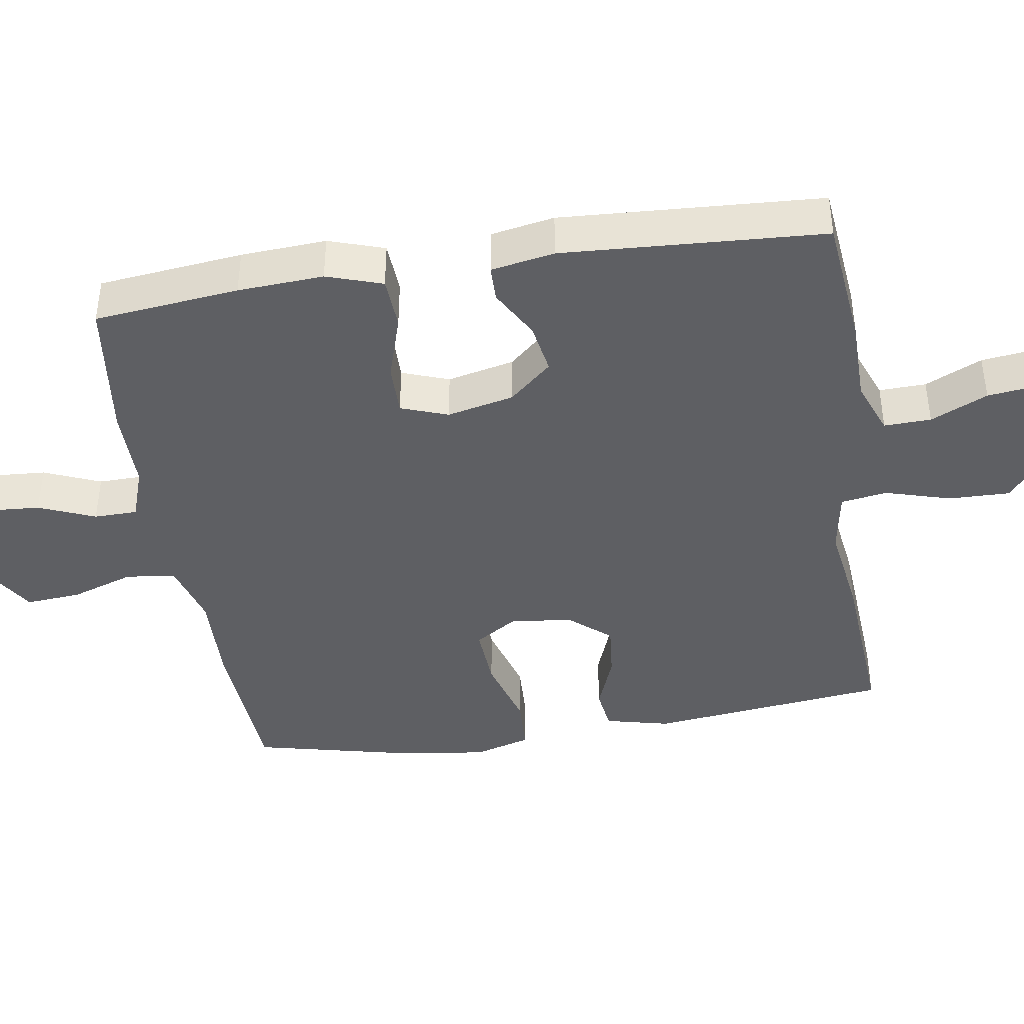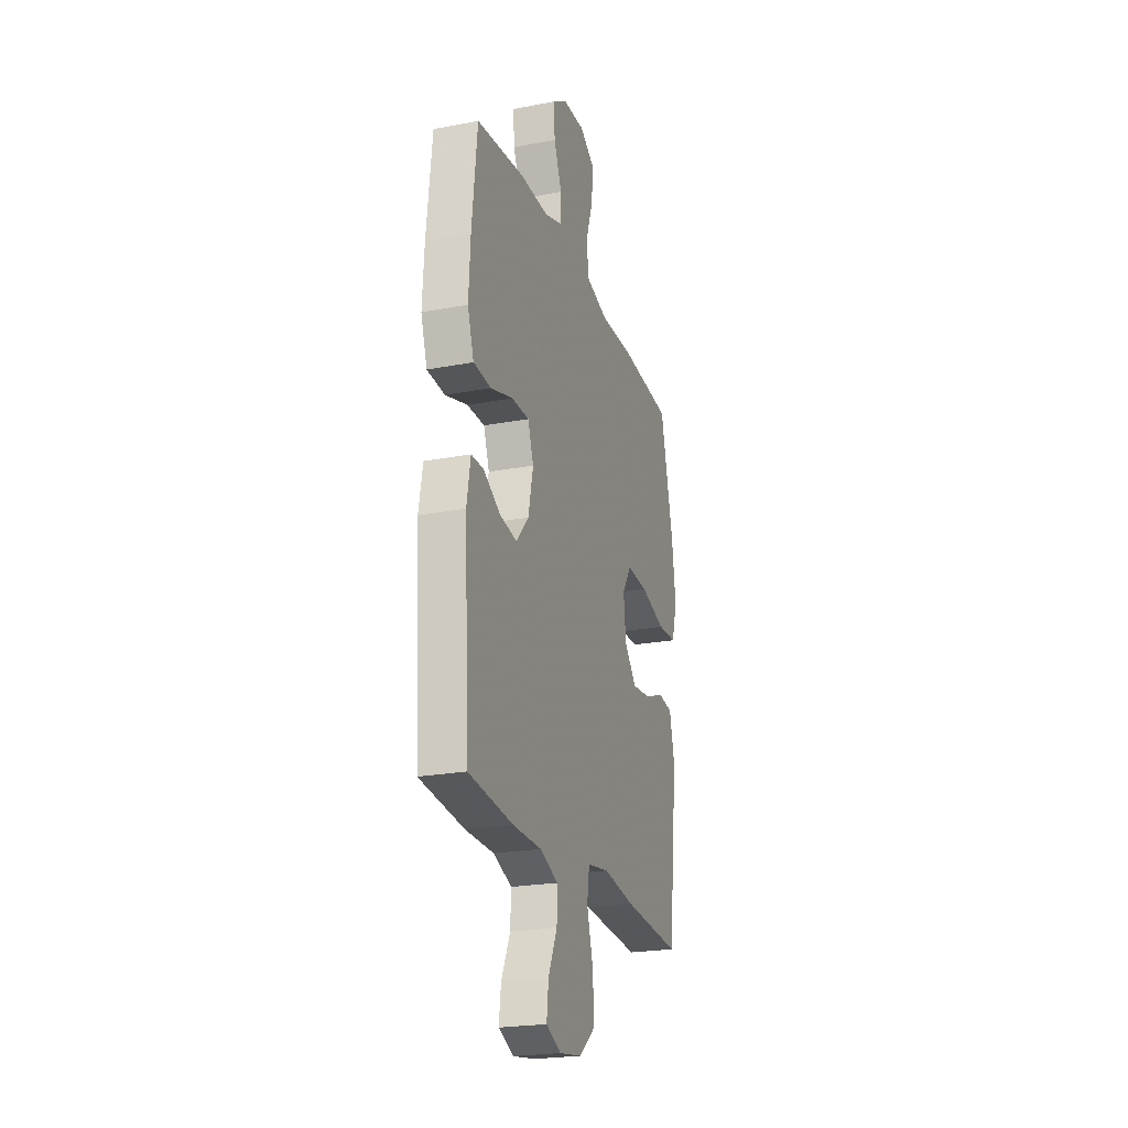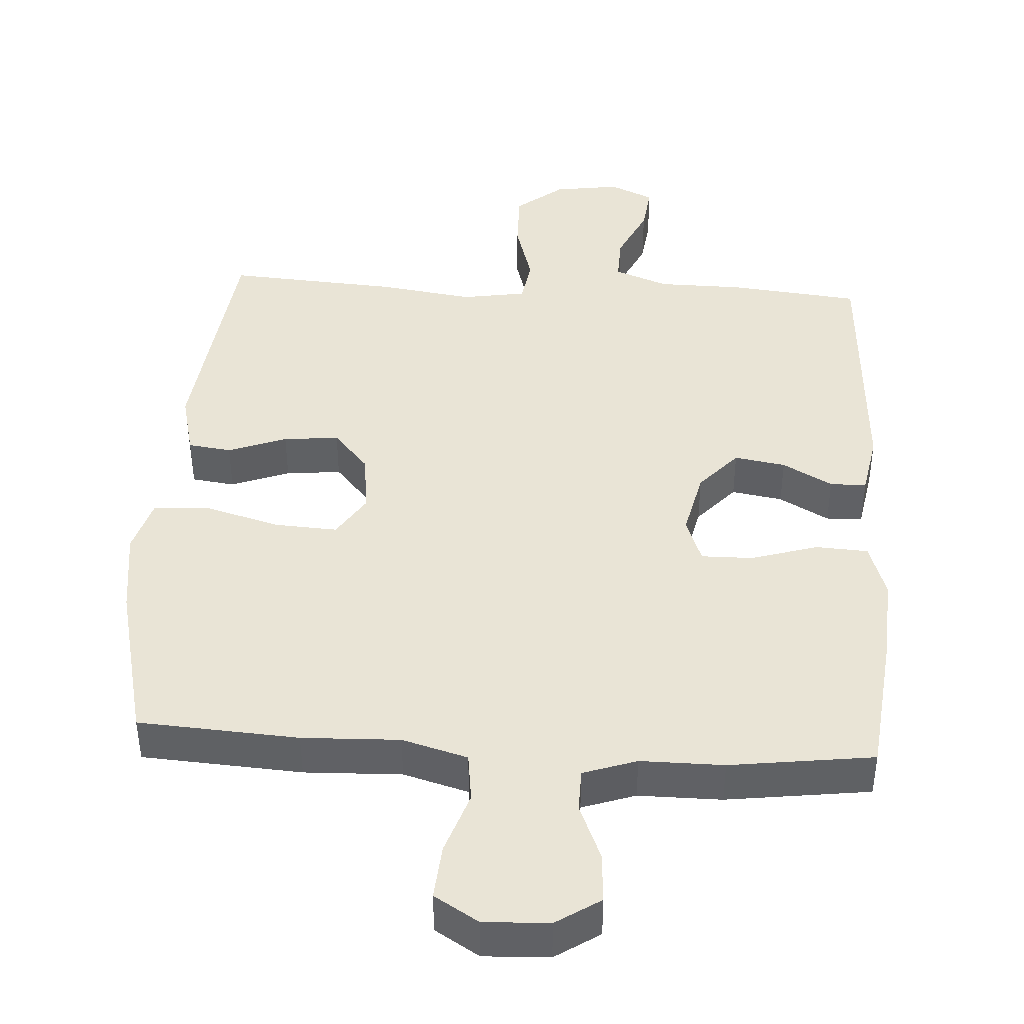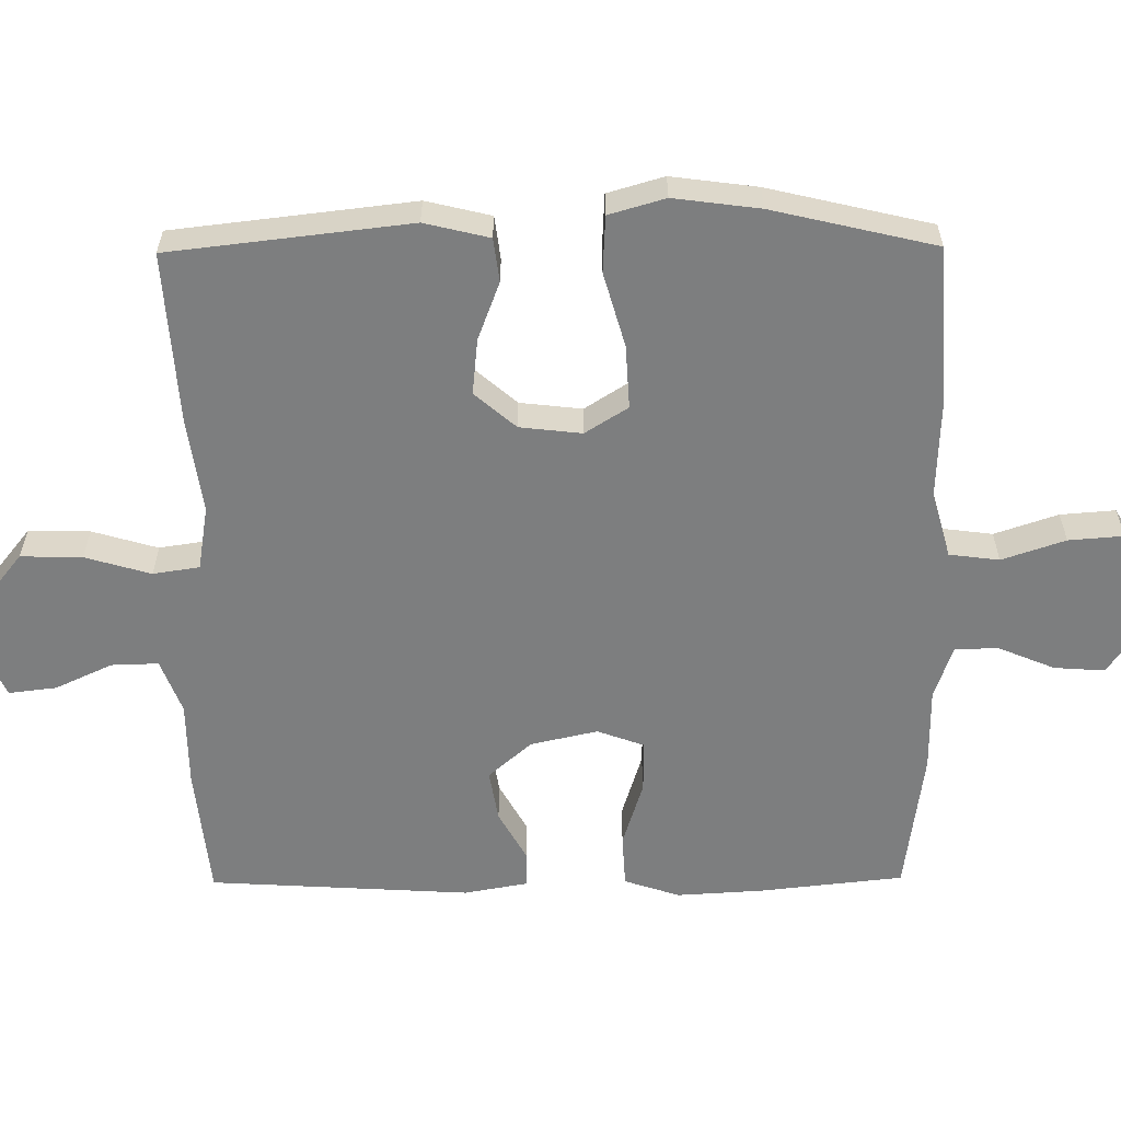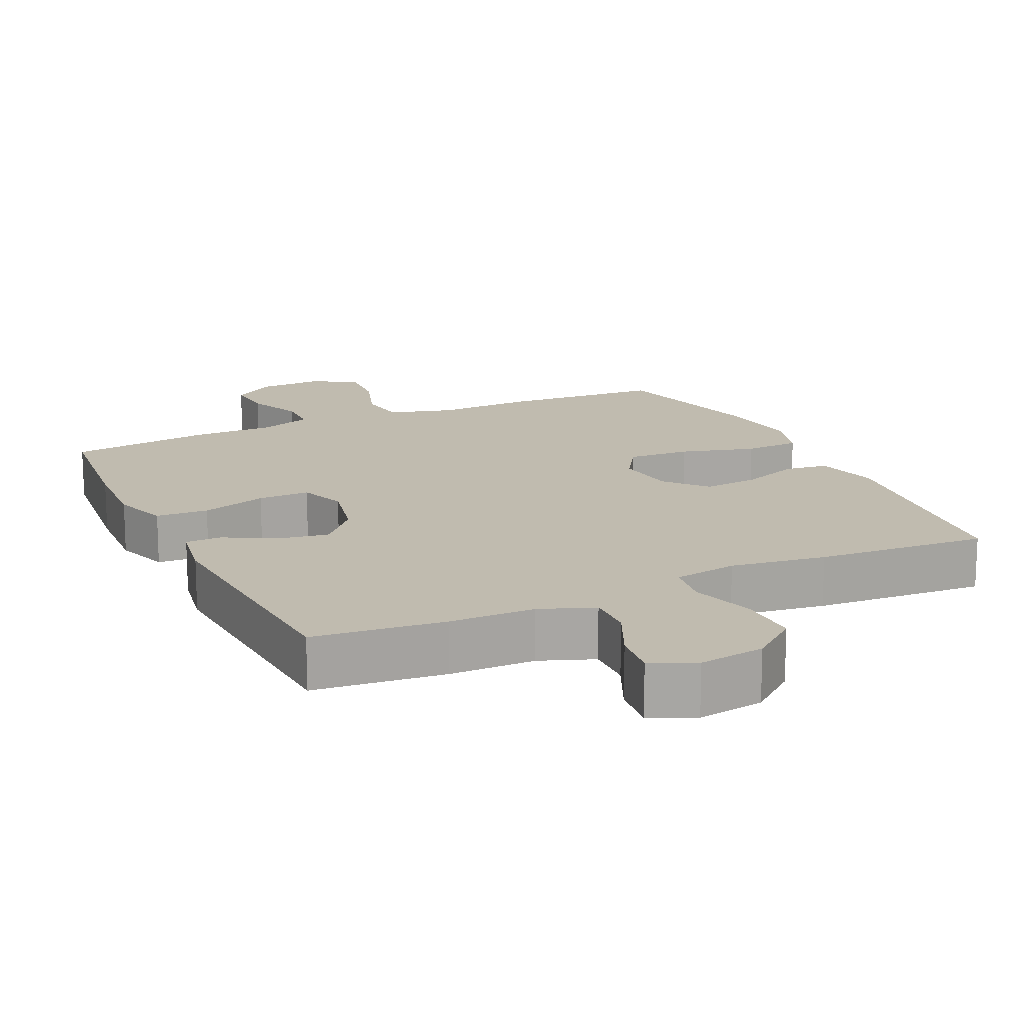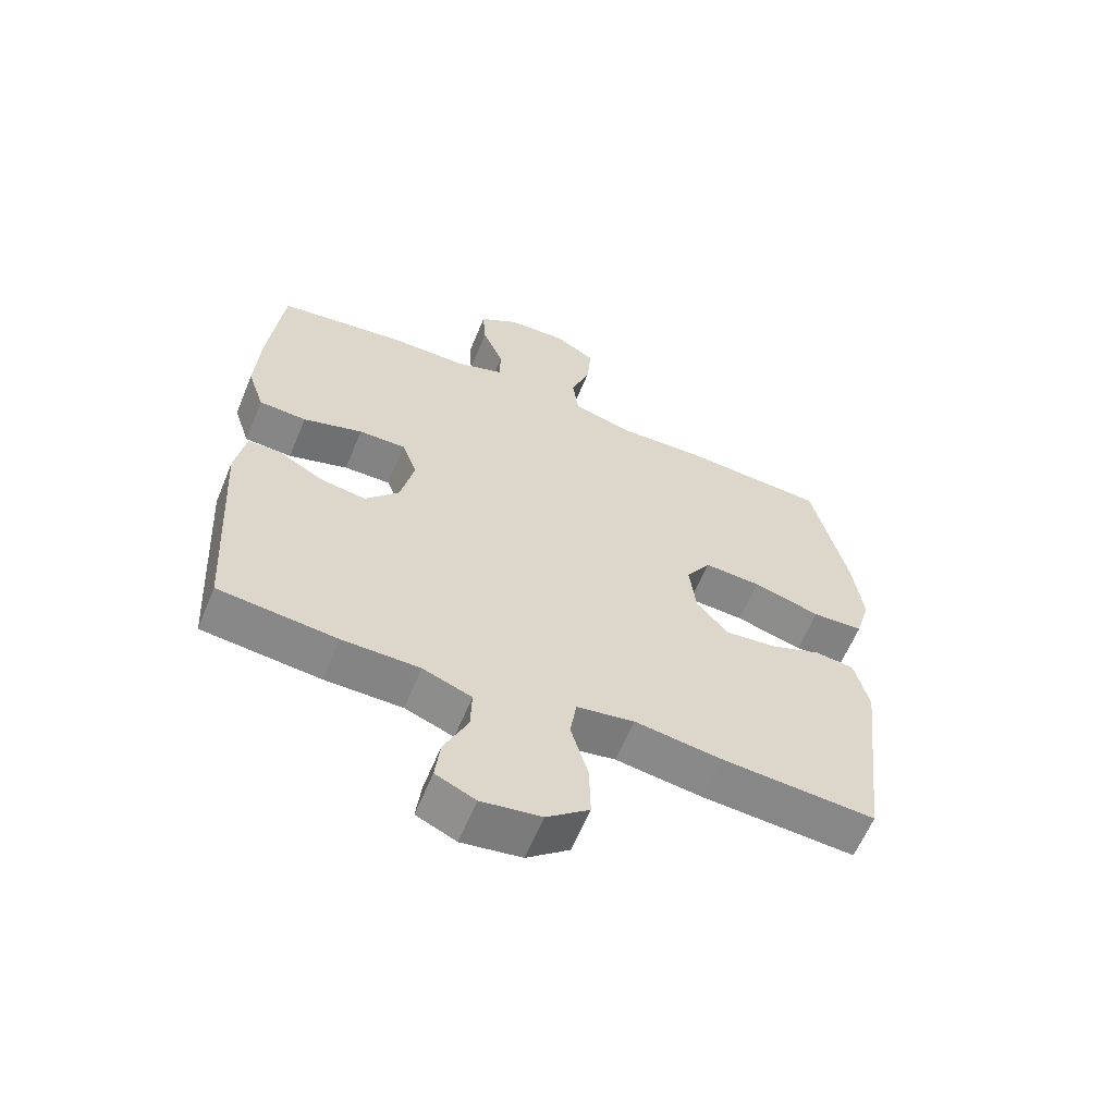
<metadata>
{"format":"obj","ext":"obj","renderer":"f3d","projection":"perspective","resolution":1024,"background":"white","views":[{"elev":-41.3,"azim":99.0,"up":"+Y"},{"elev":-23.1,"azim":107.8,"up":"+Z"},{"elev":42.6,"azim":3.6,"up":"+Y"},{"elev":-59.3,"azim":-89.5,"up":"+Y"},{"elev":16.0,"azim":154.8,"up":"+Y"},{"elev":-61.4,"azim":157.6,"up":"+Z"}]}
</metadata>
<code>
v 0.5 0.07 -0.5
v 0.316 0.07 -0.519
v 0.196 0.07 -0.52
v 0.12 0.07 -0.549
v 0.122 0.07 -0.615
v 0.159 0.07 -0.695
v 0.167 0.07 -0.762
v 0.105 0.07 -0.79
v 0.012 0.07 -0.776
v -0.054 0.07 -0.723
v -0.052 0.07 -0.637
v -0.025 0.07 -0.545
v -0.035 0.07 -0.48
v -0.125 0.07 -0.465
v -0.259 0.07 -0.484
v -0.5 0.07 -0.5
v -0.539 0.07 -0.163
v -0.517 0.07 -0.072
v -0.456 0.07 -0.064
v -0.374 0.07 -0.095
v -0.296 0.07 -0.103
v -0.246 0.07 -0.045
v -0.236 0.07 0.042
v -0.274 0.07 0.102
v -0.363 0.07 0.097
v -0.468 0.07 0.067
v -0.547 0.07 0.071
v -0.57 0.07 0.15
v -0.554 0.07 0.271
v -0.5 0.07 0.5
v -0.275 0.07 0.514
v -0.138 0.07 0.509
v -0.046 0.07 0.535
v -0.037 0.07 0.605
v -0.067 0.07 0.694
v -0.073 0.07 0.771
v -0.011 0.07 0.809
v 0.081 0.07 0.805
v 0.143 0.07 0.764
v 0.138 0.07 0.693
v 0.105 0.07 0.614
v 0.106 0.07 0.553
v 0.181 0.07 0.527
v 0.298 0.07 0.527
v 0.5 0.07 0.5
v 0.522 0.07 0.297
v 0.529 0.07 0.177
v 0.503 0.07 0.099
v 0.429 0.07 0.095
v 0.336 0.07 0.124
v 0.263 0.07 0.125
v 0.239 0.07 0.059
v 0.26 0.07 -0.035
v 0.313 0.07 -0.095
v 0.385 0.07 -0.083
v 0.455 0.07 -0.044
v 0.506 0.07 -0.045
v 0.522 0.07 -0.134
v 0.5 0 -0.5
v 0.316 0 -0.519
v 0.196 0 -0.52
v 0.12 0 -0.549
v 0.122 0 -0.615
v 0.159 0 -0.695
v 0.167 0 -0.762
v 0.105 0 -0.79
v 0.012 0 -0.776
v -0.054 0 -0.723
v -0.052 0 -0.637
v -0.025 0 -0.545
v -0.035 0 -0.48
v -0.125 0 -0.465
v -0.259 0 -0.484
v -0.5 0 -0.5
v -0.539 0 -0.163
v -0.517 0 -0.072
v -0.456 0 -0.064
v -0.374 0 -0.095
v -0.296 0 -0.103
v -0.246 0 -0.045
v -0.236 0 0.042
v -0.274 0 0.102
v -0.363 0 0.097
v -0.468 0 0.067
v -0.547 0 0.071
v -0.57 0 0.15
v -0.554 0 0.271
v -0.5 0 0.5
v -0.275 0 0.514
v -0.138 0 0.509
v -0.046 0 0.535
v -0.037 0 0.605
v -0.067 0 0.694
v -0.073 0 0.771
v -0.011 0 0.809
v 0.081 0 0.805
v 0.143 0 0.764
v 0.138 0 0.693
v 0.105 0 0.614
v 0.106 0 0.553
v 0.181 0 0.527
v 0.298 0 0.527
v 0.5 0 0.5
v 0.522 0 0.297
v 0.529 0 0.177
v 0.503 0 0.099
v 0.429 0 0.095
v 0.336 0 0.124
v 0.263 0 0.125
v 0.239 0 0.059
v 0.26 0 -0.035
v 0.313 0 -0.095
v 0.385 0 -0.083
v 0.455 0 -0.044
v 0.506 0 -0.045
v 0.522 0 -0.134
f 1 2 3
f 58 1 3
f 57 58 3
f 56 57 3
f 55 56 3
f 54 55 3 4
f 53 54 4
f 52 53 4
f 48 49 50
f 47 48 50
f 46 47 50
f 45 46 50
f 44 45 50
f 43 44 50
f 42 43 50 51
f 39 40 41
f 38 39 41
f 37 38 41
f 36 37 41
f 35 36 41
f 34 35 41
f 33 34 41 42
f 42 51 52
f 33 42 52
f 32 33 52
f 30 31 32
f 29 30 32
f 28 29 32
f 27 28 32
f 26 27 32
f 25 26 32
f 18 19 20
f 17 18 20
f 16 17 20
f 15 16 20
f 14 15 20
f 13 14 20 21
f 10 11 12
f 9 10 12
f 8 9 12
f 7 8 12
f 6 7 12
f 5 6 12
f 4 5 12 13
f 13 21 22
f 4 13 22
f 52 4 22
f 24 25 32
f 23 24 32 52
f 22 23 52
f 61 60 59
f 61 59 116
f 61 116 115
f 61 115 114
f 61 114 113
f 62 61 113 112
f 62 112 111
f 62 111 110
f 108 107 106
f 108 106 105
f 108 105 104
f 108 104 103
f 108 103 102
f 108 102 101
f 109 108 101 100
f 99 98 97
f 99 97 96
f 99 96 95
f 99 95 94
f 99 94 93
f 99 93 92
f 100 99 92 91
f 110 109 100
f 110 100 91
f 110 91 90
f 90 89 88
f 90 88 87
f 90 87 86
f 90 86 85
f 90 85 84
f 90 84 83
f 78 77 76
f 78 76 75
f 78 75 74
f 78 74 73
f 78 73 72
f 79 78 72 71
f 70 69 68
f 70 68 67
f 70 67 66
f 70 66 65
f 70 65 64
f 70 64 63
f 71 70 63 62
f 80 79 71
f 80 71 62
f 80 62 110
f 90 83 82
f 110 90 82 81
f 110 81 80
f 1 59 60 2
f 2 60 61 3
f 3 61 62 4
f 4 62 63 5
f 5 63 64 6
f 6 64 65 7
f 7 65 66 8
f 8 66 67 9
f 9 67 68 10
f 10 68 69 11
f 11 69 70 12
f 12 70 71 13
f 13 71 72 14
f 14 72 73 15
f 15 73 74 16
f 16 74 75 17
f 17 75 76 18
f 18 76 77 19
f 19 77 78 20
f 20 78 79 21
f 21 79 80 22
f 22 80 81 23
f 23 81 82 24
f 24 82 83 25
f 25 83 84 26
f 26 84 85 27
f 27 85 86 28
f 28 86 87 29
f 29 87 88 30
f 30 88 89 31
f 31 89 90 32
f 32 90 91 33
f 33 91 92 34
f 34 92 93 35
f 35 93 94 36
f 36 94 95 37
f 37 95 96 38
f 38 96 97 39
f 39 97 98 40
f 40 98 99 41
f 41 99 100 42
f 42 100 101 43
f 43 101 102 44
f 44 102 103 45
f 45 103 104 46
f 46 104 105 47
f 47 105 106 48
f 48 106 107 49
f 49 107 108 50
f 50 108 109 51
f 51 109 110 52
f 52 110 111 53
f 53 111 112 54
f 54 112 113 55
f 55 113 114 56
f 56 114 115 57
f 57 115 116 58
f 58 116 59 1

</code>
